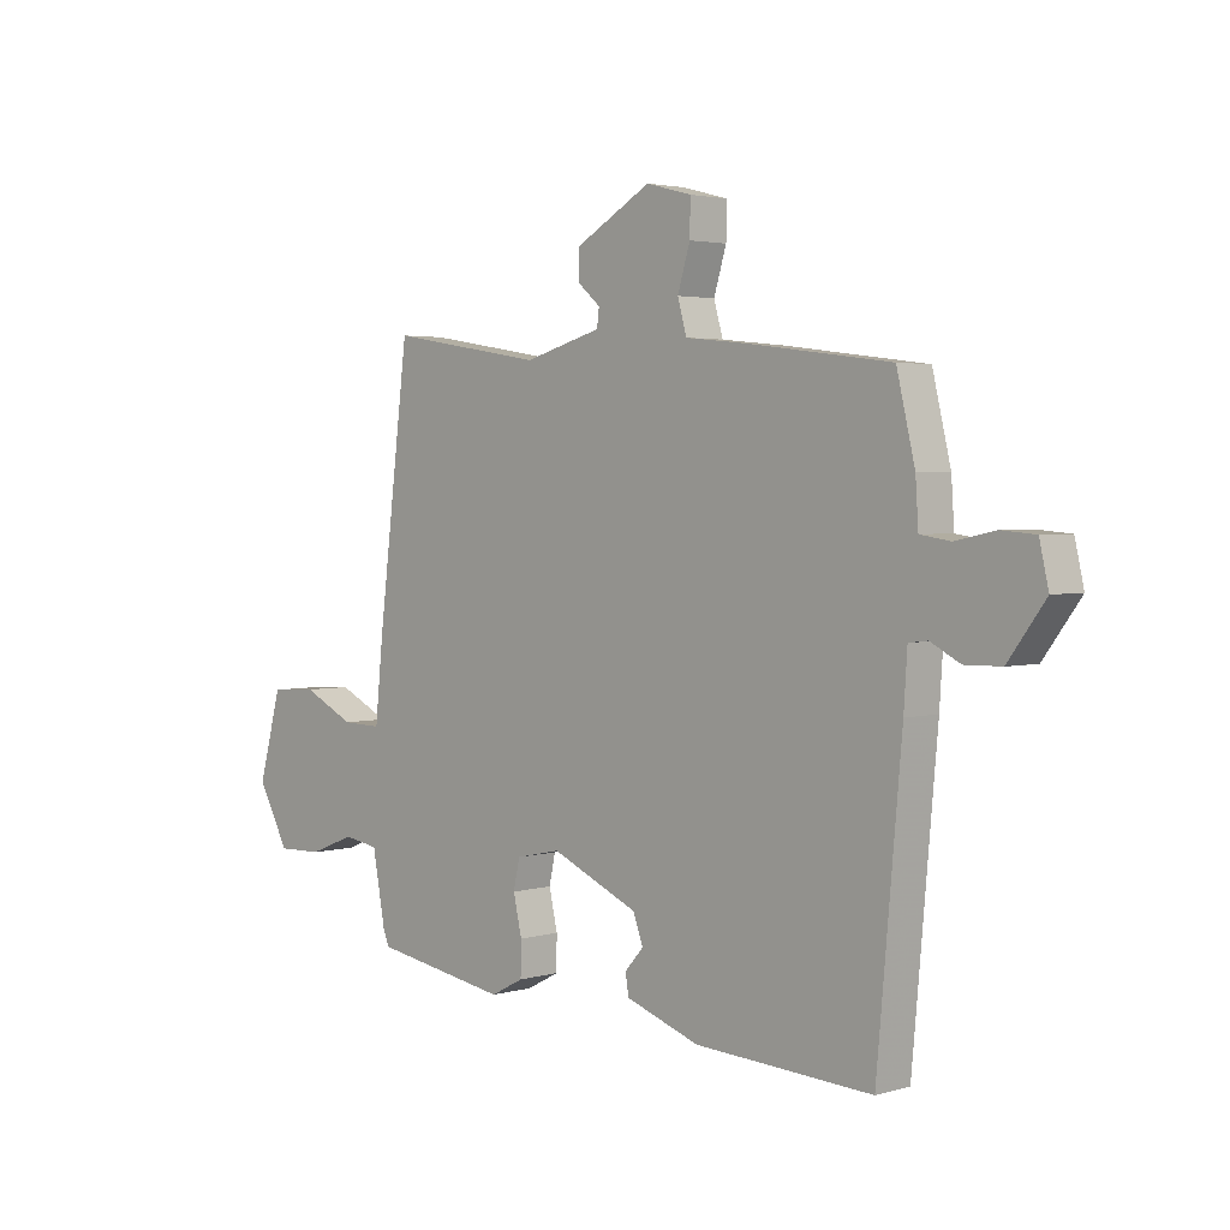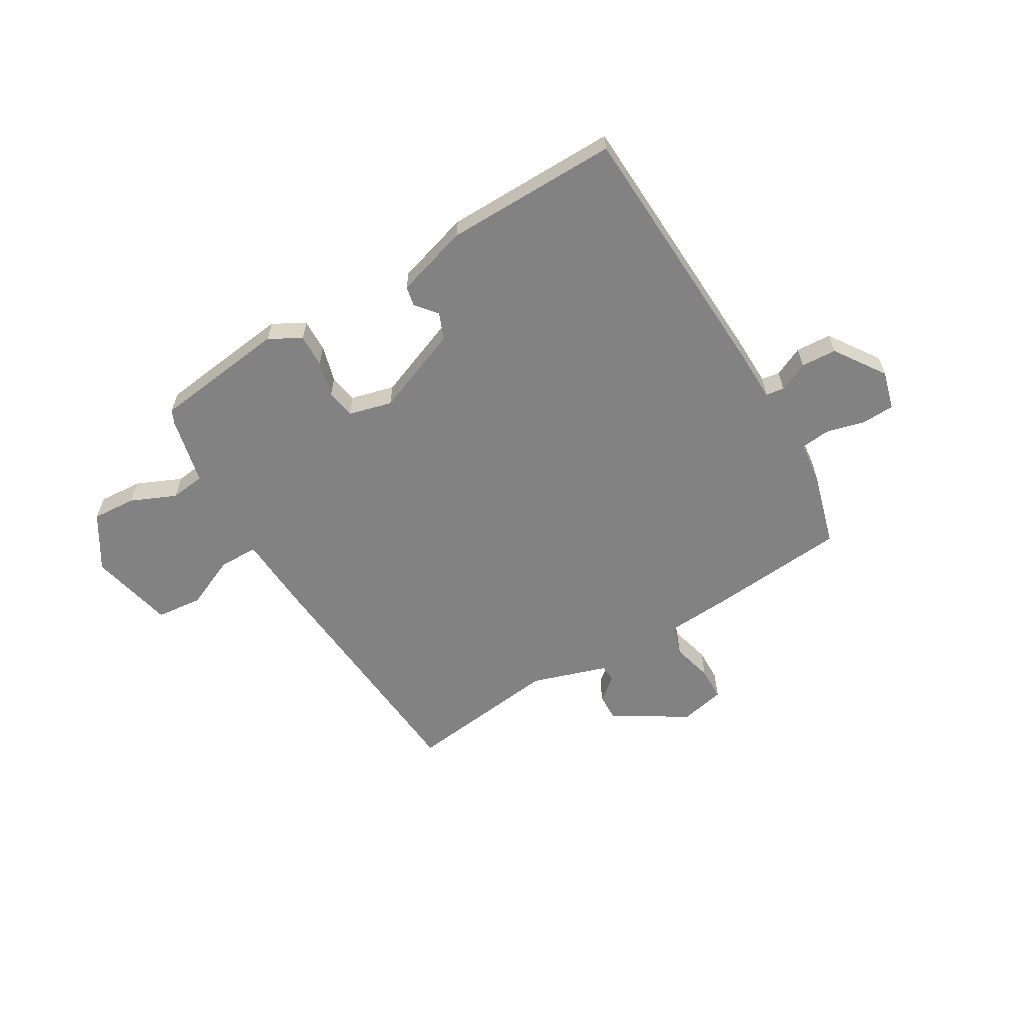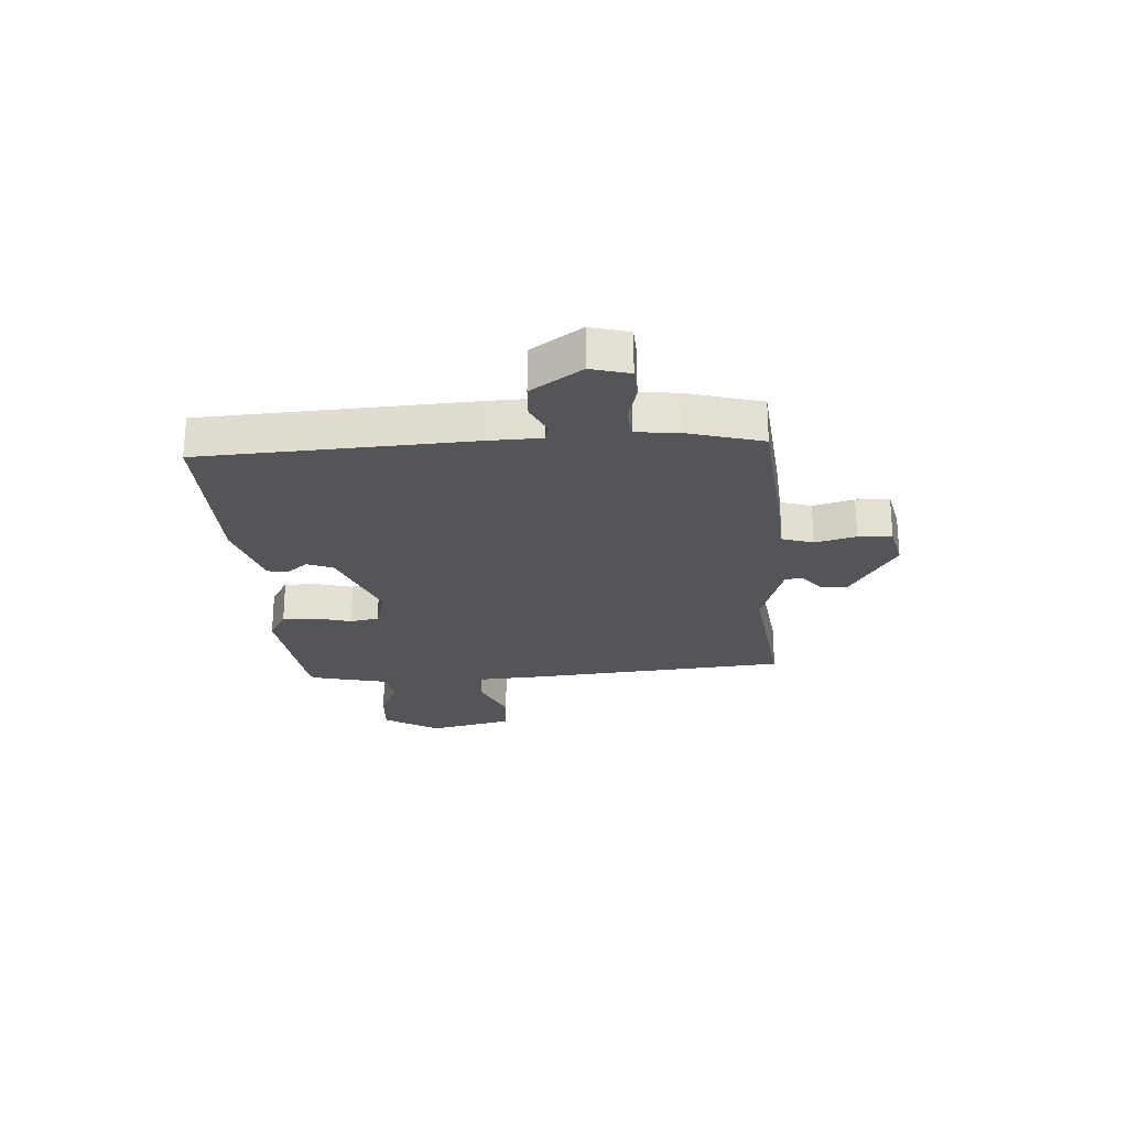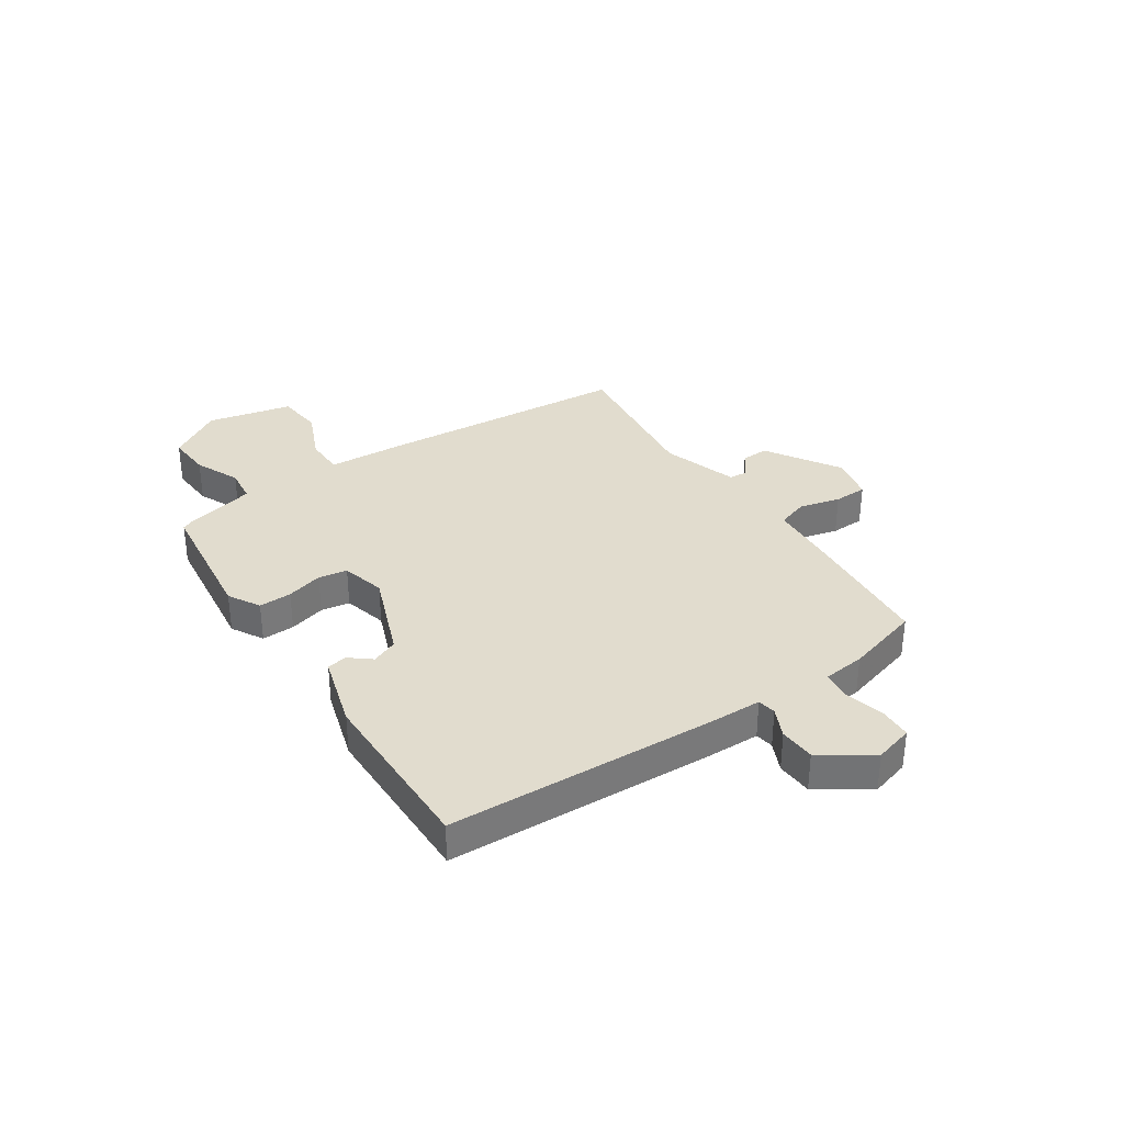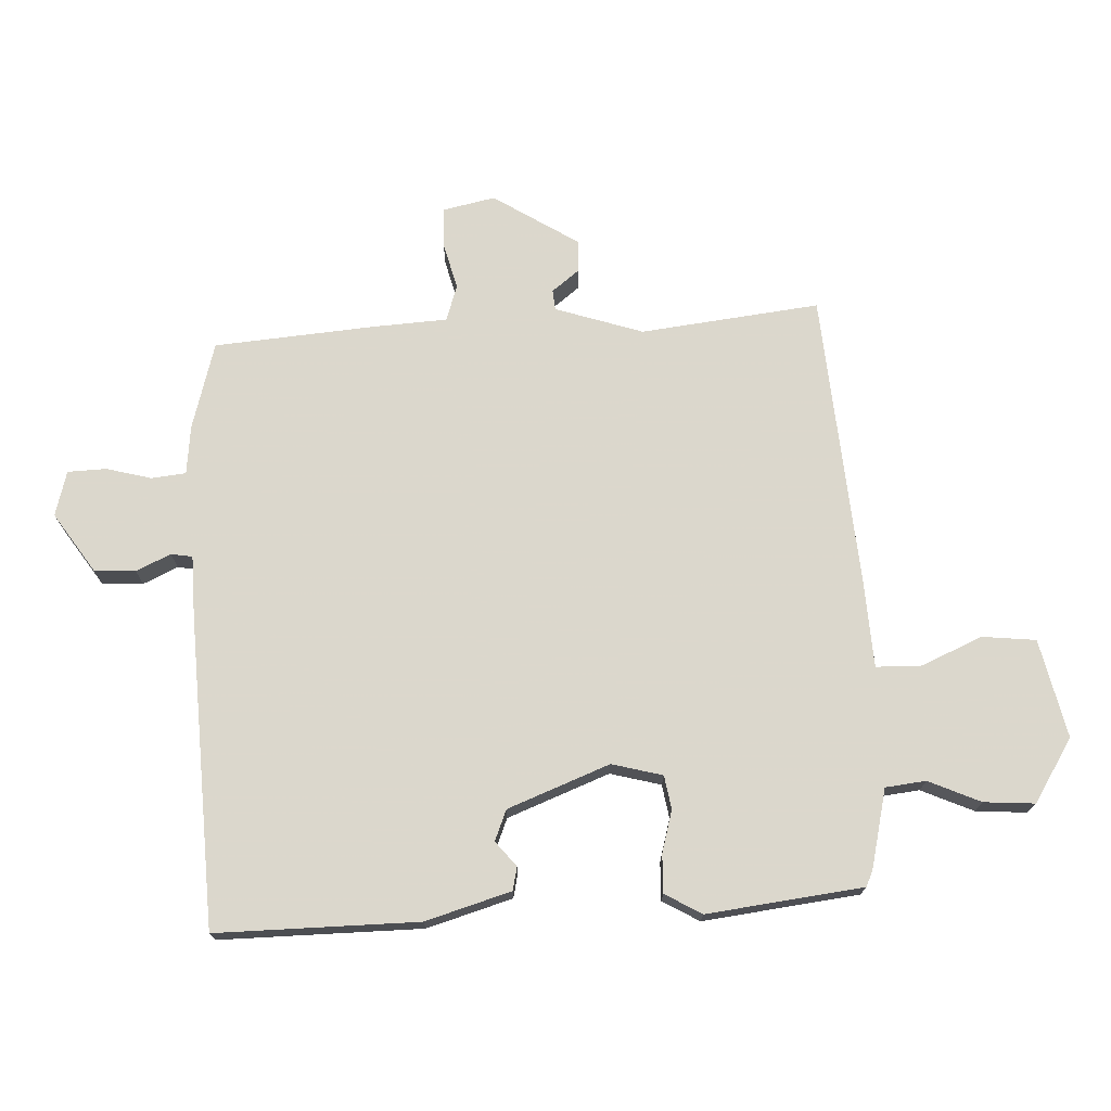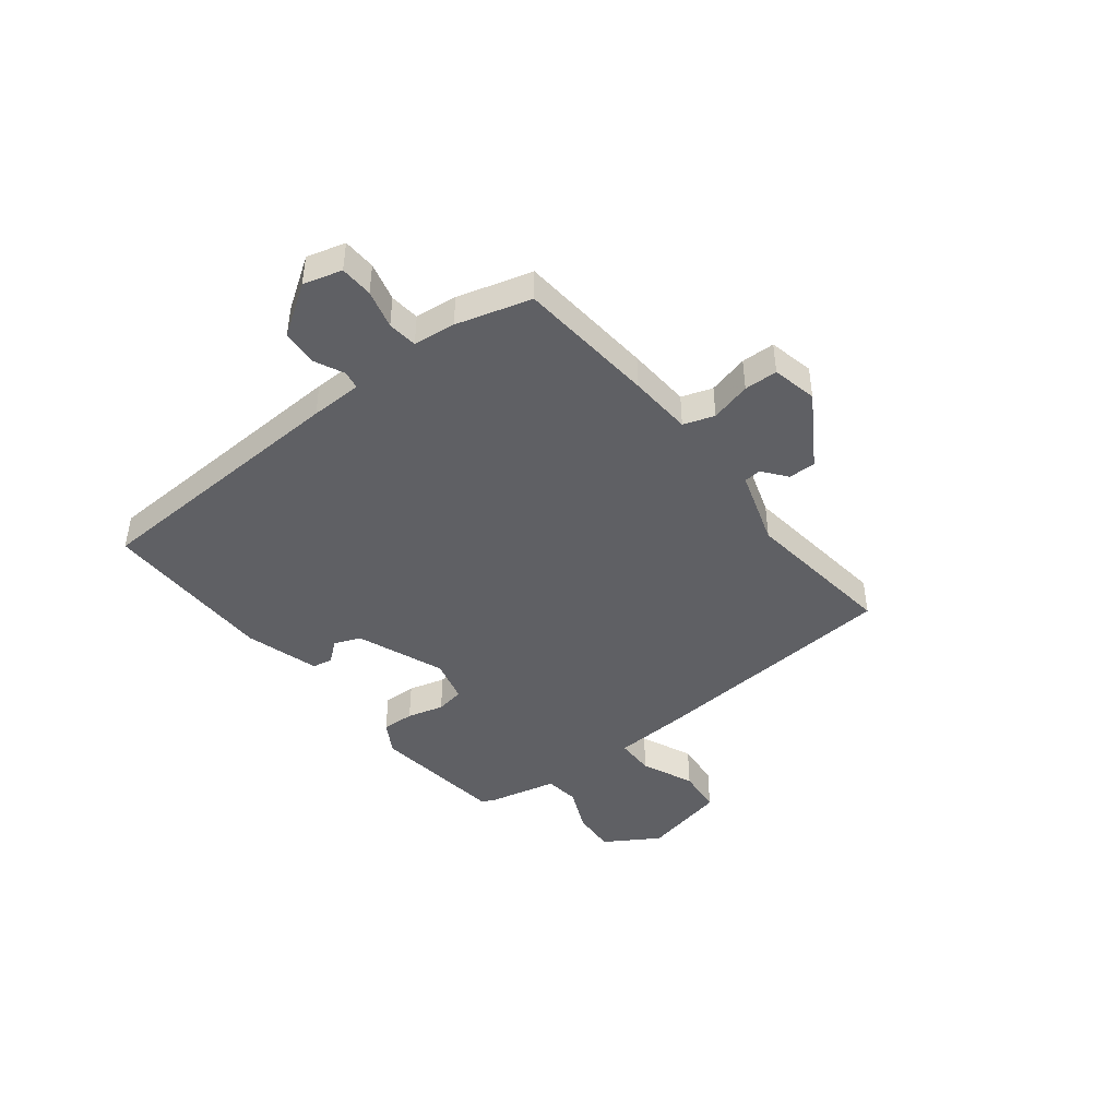
<metadata>
{"format":"obj","ext":"obj","renderer":"f3d","projection":"perspective","resolution":1024,"background":"white","views":[{"elev":2.9,"azim":-134.3,"up":"+Z"},{"elev":-60.8,"azim":-151.7,"up":"+Y"},{"elev":-24.2,"azim":-88.4,"up":"+Y"},{"elev":34.1,"azim":-126.3,"up":"+Y"},{"elev":-16.9,"azim":-0.2,"up":"+Z"},{"elev":-44.2,"azim":-54.4,"up":"+Y"}]}
</metadata>
<code>
v -0.491 0.07 0.428
v -0.244 0.07 0.46
v -0.131 0.07 0.472
v -0.115 0.07 0.528
v -0.137 0.07 0.6
v -0.138 0.07 0.66
v -0.058 0.07 0.681
v 0.076 0.07 0.605
v 0.077 0.07 0.556
v 0.036 0.07 0.521
v 0.04 0.07 0.49
v 0.177 0.07 0.452
v 0.451 0.07 0.497
v 0.507 0.07 0.048
v 0.521 0.07 -0.089
v 0.591 0.07 -0.087
v 0.683 0.07 -0.042
v 0.766 0.07 -0.047
v 0.807 0.07 -0.197
v 0.751 0.07 -0.297
v 0.672 0.07 -0.295
v 0.59 0.07 -0.263
v 0.528 0.07 -0.273
v 0.505 0.07 -0.397
v 0.495 0.07 -0.421
v 0.256 0.07 -0.461
v 0.198 0.07 -0.431
v 0.197 0.07 -0.372
v 0.212 0.07 -0.306
v 0.201 0.07 -0.255
v 0.122 0.07 -0.238
v -0.032 0.07 -0.306
v -0.049 0.07 -0.354
v -0.016 0.07 -0.391
v -0.022 0.07 -0.427
v -0.152 0.07 -0.472
v -0.463 0.07 -0.489
v -0.506 0.07 -0.01
v -0.512 0.07 0.083
v -0.545 0.07 0.087
v -0.597 0.07 0.06
v -0.661 0.07 0.061
v -0.726 0.07 0.149
v -0.71 0.07 0.219
v -0.651 0.07 0.224
v -0.581 0.07 0.209
v -0.528 0.07 0.217
v -0.523 0.07 0.293
v -0.491 0 0.428
v -0.244 0 0.46
v -0.131 0 0.472
v -0.115 0 0.528
v -0.137 0 0.6
v -0.138 0 0.66
v -0.058 0 0.681
v 0.076 0 0.605
v 0.077 0 0.556
v 0.036 0 0.521
v 0.04 0 0.49
v 0.177 0 0.452
v 0.451 0 0.497
v 0.507 0 0.048
v 0.521 0 -0.089
v 0.591 0 -0.087
v 0.683 0 -0.042
v 0.766 0 -0.047
v 0.807 0 -0.197
v 0.751 0 -0.297
v 0.672 0 -0.295
v 0.59 0 -0.263
v 0.528 0 -0.273
v 0.505 0 -0.397
v 0.495 0 -0.421
v 0.256 0 -0.461
v 0.198 0 -0.431
v 0.197 0 -0.372
v 0.212 0 -0.306
v 0.201 0 -0.255
v 0.122 0 -0.238
v -0.032 0 -0.306
v -0.049 0 -0.354
v -0.016 0 -0.391
v -0.022 0 -0.427
v -0.152 0 -0.472
v -0.463 0 -0.489
v -0.506 0 -0.01
v -0.512 0 0.083
v -0.545 0 0.087
v -0.597 0 0.06
v -0.661 0 0.061
v -0.726 0 0.149
v -0.71 0 0.219
v -0.651 0 0.224
v -0.581 0 0.209
v -0.528 0 0.217
v -0.523 0 0.293
f 1 2 3
f 48 1 3
f 47 48 3
f 44 45 46
f 43 44 46
f 42 43 46
f 41 42 46
f 40 41 46
f 39 40 46 47
f 37 38 39
f 36 37 39
f 35 36 39
f 34 35 39
f 33 34 39
f 39 47 3
f 33 39 3
f 32 33 3
f 27 28 29
f 26 27 29
f 25 26 29
f 24 25 29
f 23 24 29
f 22 23 29 30
f 20 21 22
f 19 20 22
f 18 19 22
f 17 18 22
f 16 17 22
f 22 30 31
f 16 22 31
f 15 16 31
f 14 15 31
f 13 14 31
f 12 13 31
f 8 9 10
f 7 8 10
f 6 7 10
f 5 6 10
f 4 5 10
f 4 10 11
f 12 31 32
f 11 12 32
f 4 11 32
f 3 4 32
f 51 50 49
f 51 49 96
f 51 96 95
f 94 93 92
f 94 92 91
f 94 91 90
f 94 90 89
f 94 89 88
f 95 94 88 87
f 87 86 85
f 87 85 84
f 87 84 83
f 87 83 82
f 87 82 81
f 51 95 87
f 51 87 81
f 51 81 80
f 77 76 75
f 77 75 74
f 77 74 73
f 77 73 72
f 77 72 71
f 78 77 71 70
f 70 69 68
f 70 68 67
f 70 67 66
f 70 66 65
f 70 65 64
f 79 78 70
f 79 70 64
f 79 64 63
f 79 63 62
f 79 62 61
f 79 61 60
f 58 57 56
f 58 56 55
f 58 55 54
f 58 54 53
f 58 53 52
f 59 58 52
f 80 79 60
f 80 60 59
f 80 59 52
f 80 52 51
f 1 49 50 2
f 2 50 51 3
f 3 51 52 4
f 4 52 53 5
f 5 53 54 6
f 6 54 55 7
f 7 55 56 8
f 8 56 57 9
f 9 57 58 10
f 10 58 59 11
f 11 59 60 12
f 12 60 61 13
f 13 61 62 14
f 14 62 63 15
f 15 63 64 16
f 16 64 65 17
f 17 65 66 18
f 18 66 67 19
f 19 67 68 20
f 20 68 69 21
f 21 69 70 22
f 22 70 71 23
f 23 71 72 24
f 24 72 73 25
f 25 73 74 26
f 26 74 75 27
f 27 75 76 28
f 28 76 77 29
f 29 77 78 30
f 30 78 79 31
f 31 79 80 32
f 32 80 81 33
f 33 81 82 34
f 34 82 83 35
f 35 83 84 36
f 36 84 85 37
f 37 85 86 38
f 38 86 87 39
f 39 87 88 40
f 40 88 89 41
f 41 89 90 42
f 42 90 91 43
f 43 91 92 44
f 44 92 93 45
f 45 93 94 46
f 46 94 95 47
f 47 95 96 48
f 48 96 49 1

</code>
